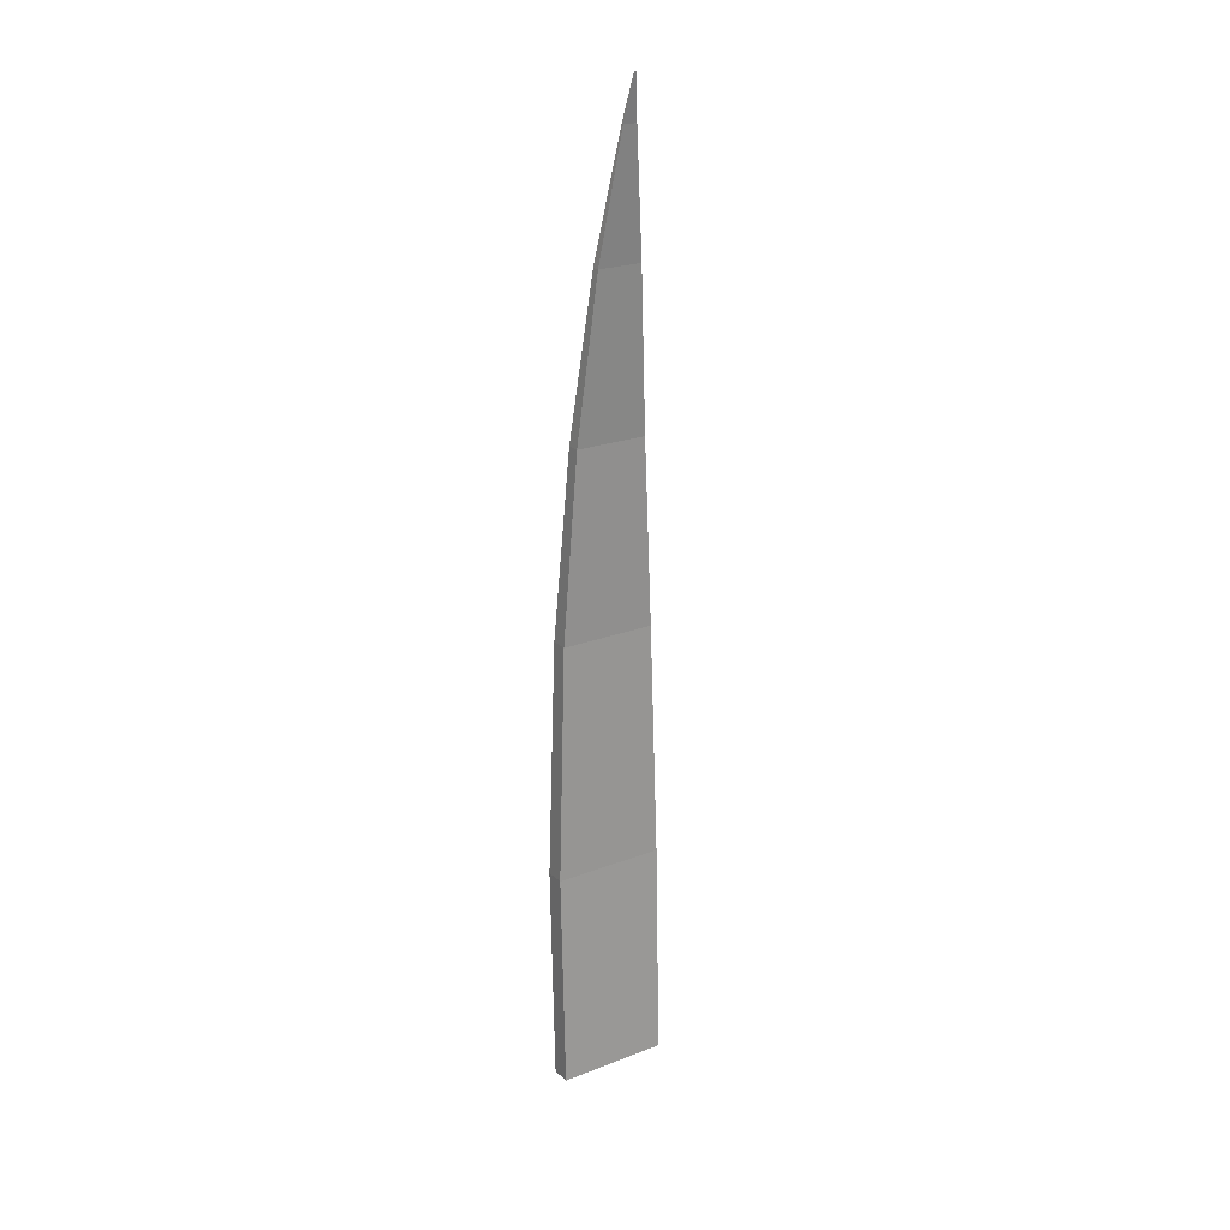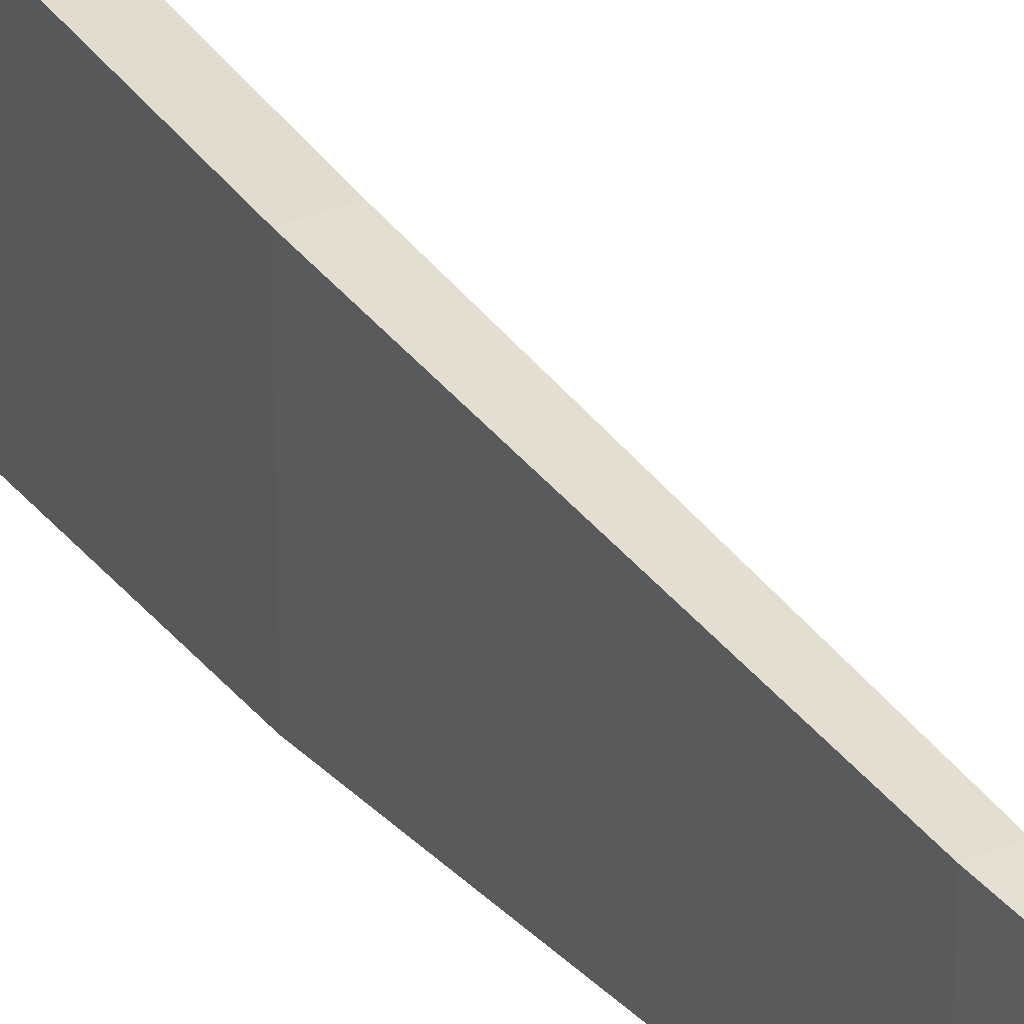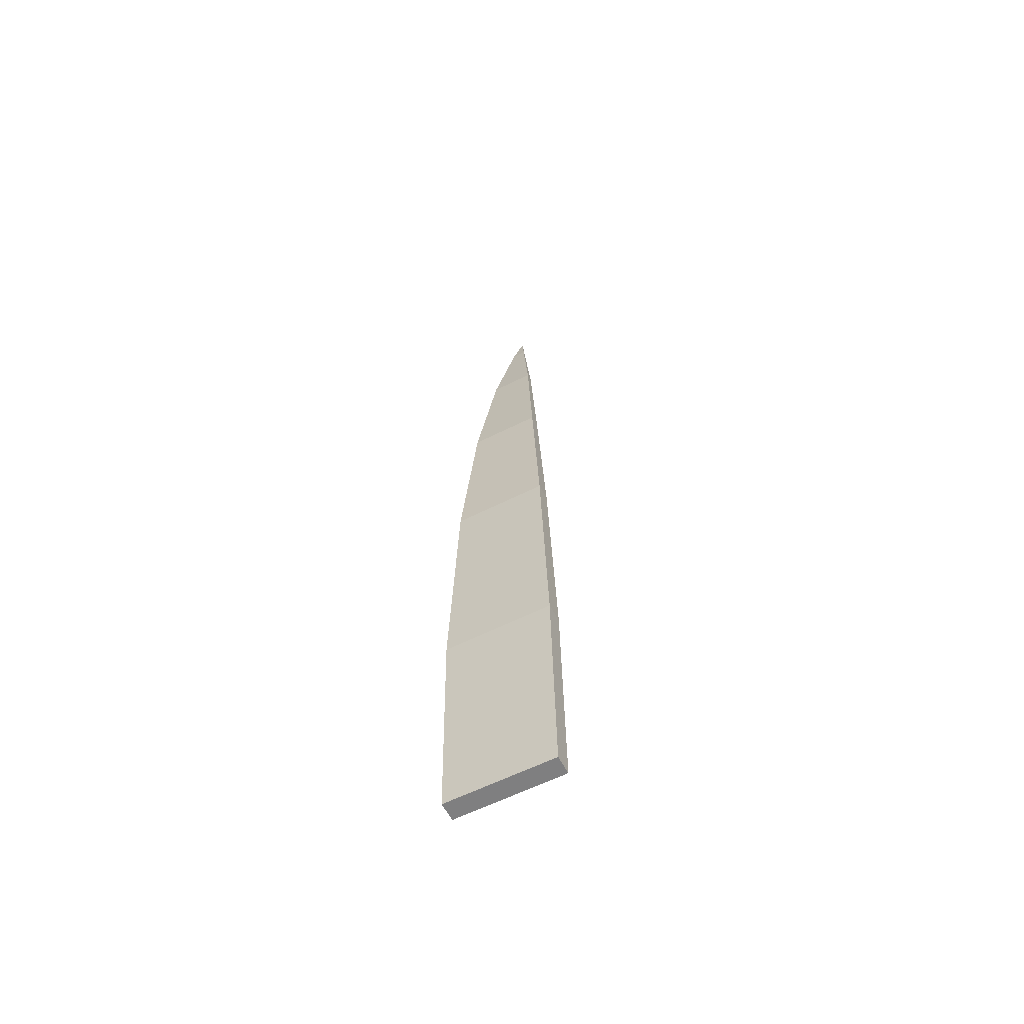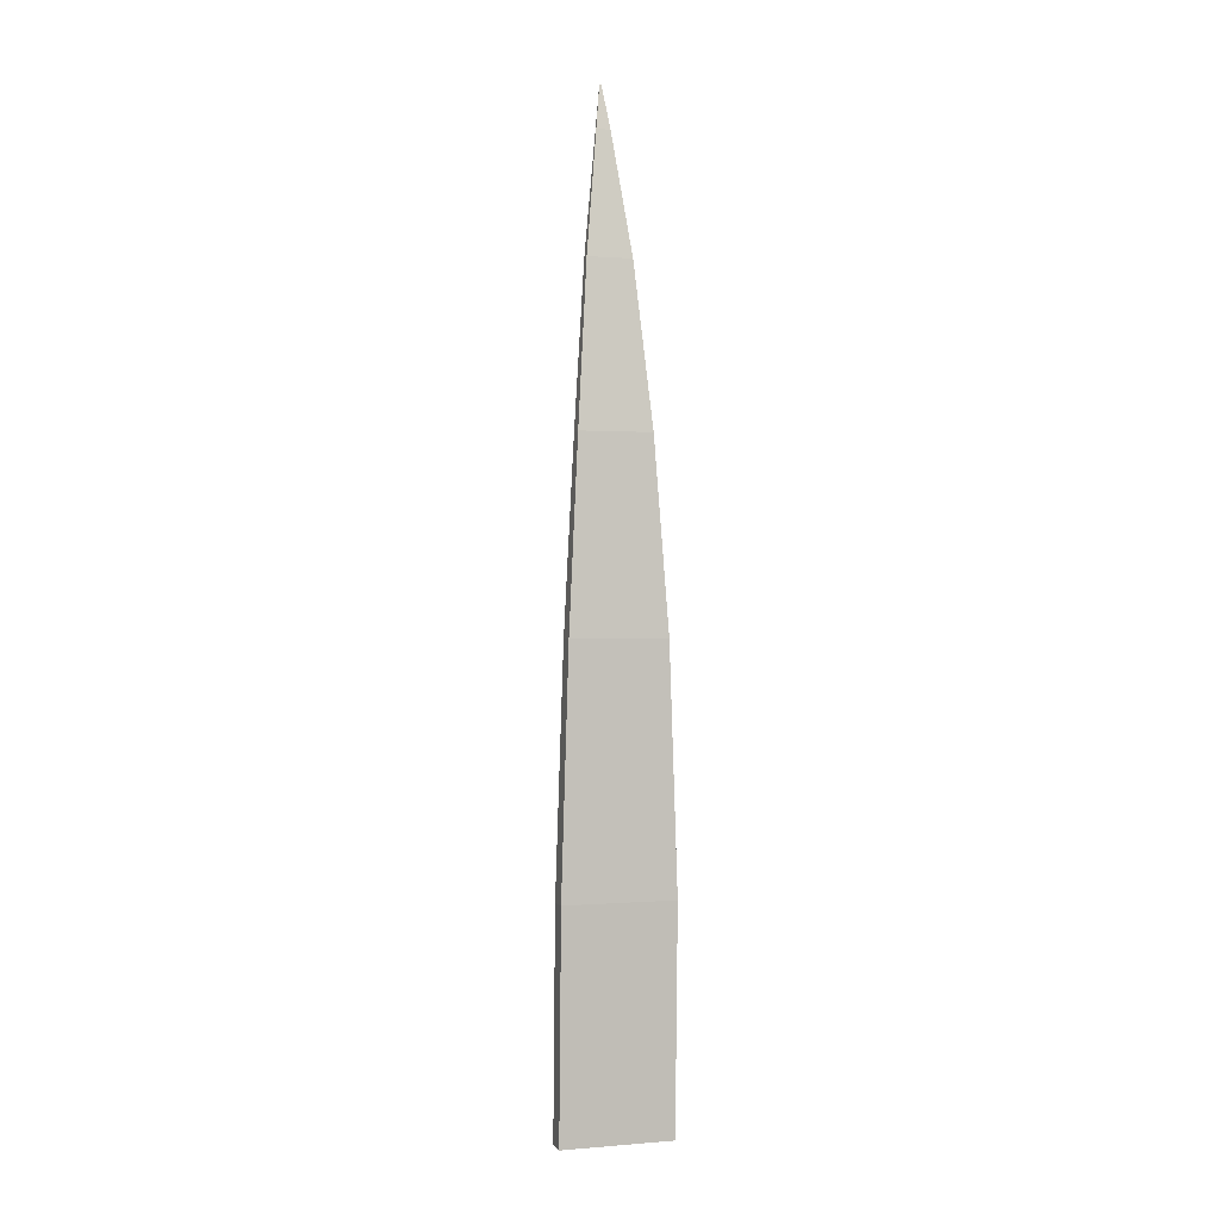
<metadata>
{"format":"obj","ext":"obj","renderer":"f3d","projection":"perspective","resolution":1024,"background":"white","views":[{"elev":22.6,"azim":-123.5,"up":"+Y"},{"elev":32.9,"azim":150.1,"up":"+Z"},{"elev":-59.8,"azim":117.3,"up":"+Y"},{"elev":0.7,"azim":72.4,"up":"+Y"}]}
</metadata>
<code>
o Cube.001_Cube.000
v -0.01465 -0.02425 0.1532
v 0.002241 0.5494 0.1532
v -0.01465 -0.02425 -0.1336
v 0.002241 0.5494 -0.1336
v 0.03535 -0.02425 0.1532
v 0.05224 0.5494 0.1532
v 0.03535 -0.02425 -0.1336
v 0.05224 0.5494 -0.1336
v 0.005713 1.168 0.1333
v 0.005713 1.168 -0.1137
v 0.04877 1.168 -0.1137
v 0.04877 1.168 0.1333
v -0.009675 1.654 0.103
v -0.009675 1.654 -0.08335
v 0.02281 1.654 -0.08335
v 0.02281 1.654 0.103
v -0.04494 2.069 0.06737
v -0.04494 2.069 -0.04772
v -0.02488 2.069 -0.04772
v -0.02488 2.069 0.06737
v -0.08296 2.382 0.02776
v -0.08296 2.382 -0.008114
v -0.0767 2.382 -0.008114
v -0.0767 2.382 0.02776
v -0.1017 2.492 0.01244
v -0.1017 2.492 0.007209
v -0.1008 2.492 0.007209
v -0.1008 2.492 0.01244
f 2 3 1
f 4 7 3
f 8 5 7
f 5 2 1
f 7 1 3
f 4 11 8
f 11 16 12
f 8 12 6
f 2 10 4
f 6 9 2
f 13 18 14
f 9 14 10
f 9 16 13
f 10 15 11
f 17 24 21
f 13 20 17
f 14 19 15
f 15 20 16
f 23 28 24
f 18 23 19
f 19 24 20
f 17 22 18
f 26 28 27
f 21 26 22
f 21 28 25
f 22 27 23
f 2 4 3
f 4 8 7
f 8 6 5
f 5 6 2
f 7 5 1
f 4 10 11
f 11 15 16
f 8 11 12
f 2 9 10
f 6 12 9
f 13 17 18
f 9 13 14
f 9 12 16
f 10 14 15
f 17 20 24
f 13 16 20
f 14 18 19
f 15 19 20
f 23 27 28
f 18 22 23
f 19 23 24
f 17 21 22
f 26 25 28
f 21 25 26
f 21 24 28
f 22 26 27

</code>
